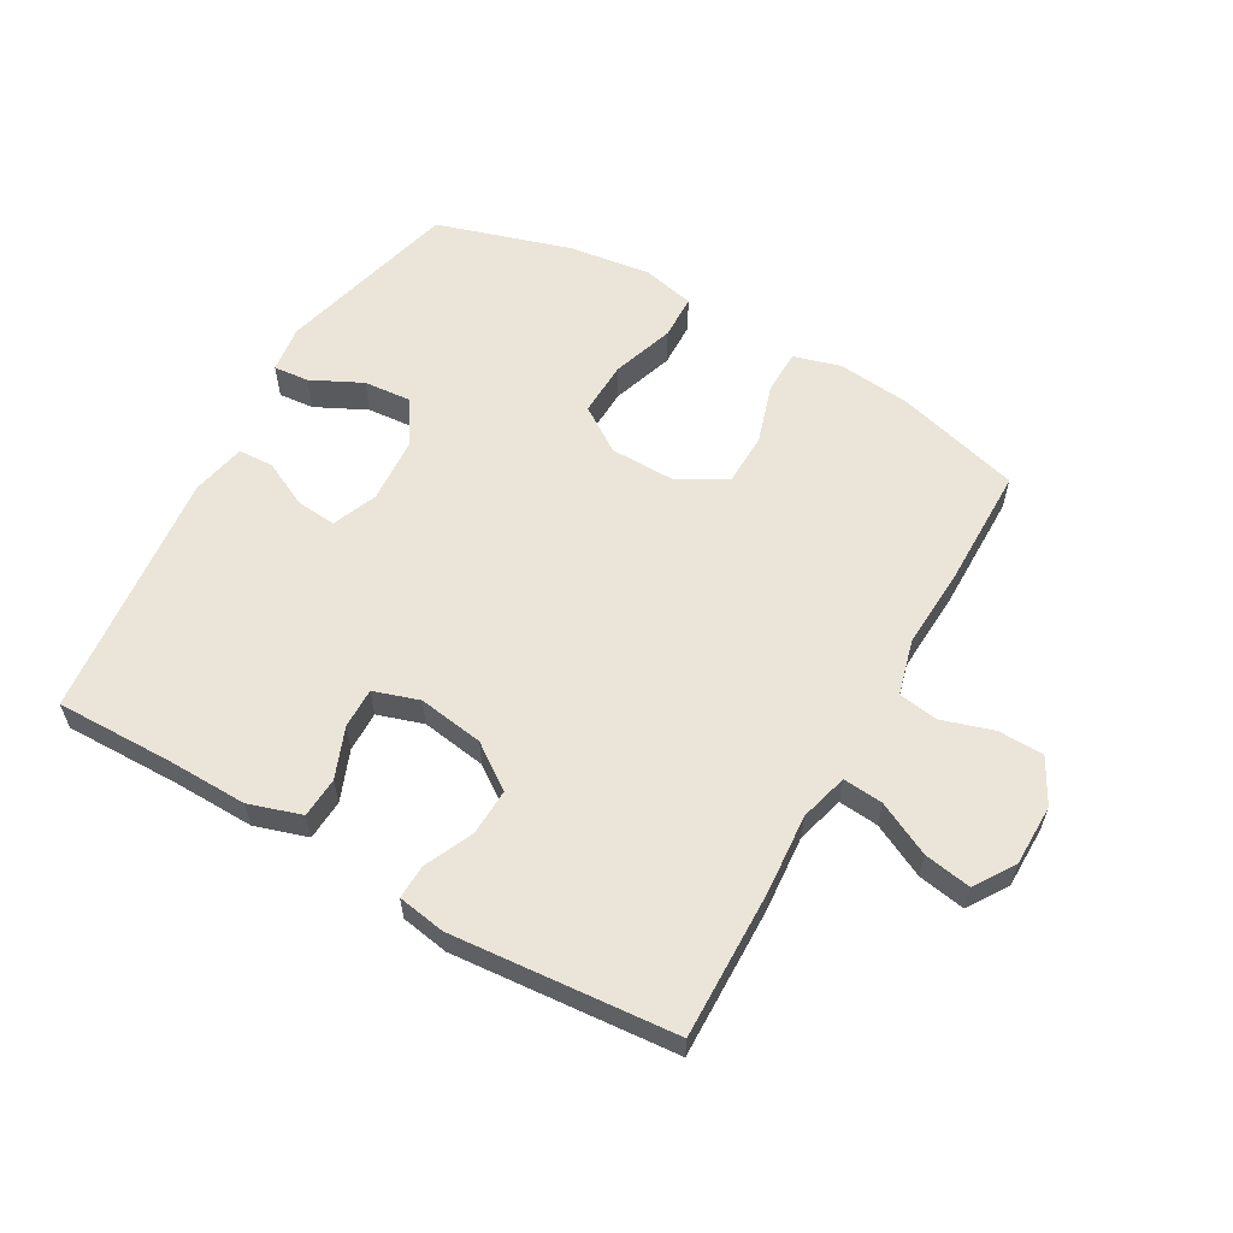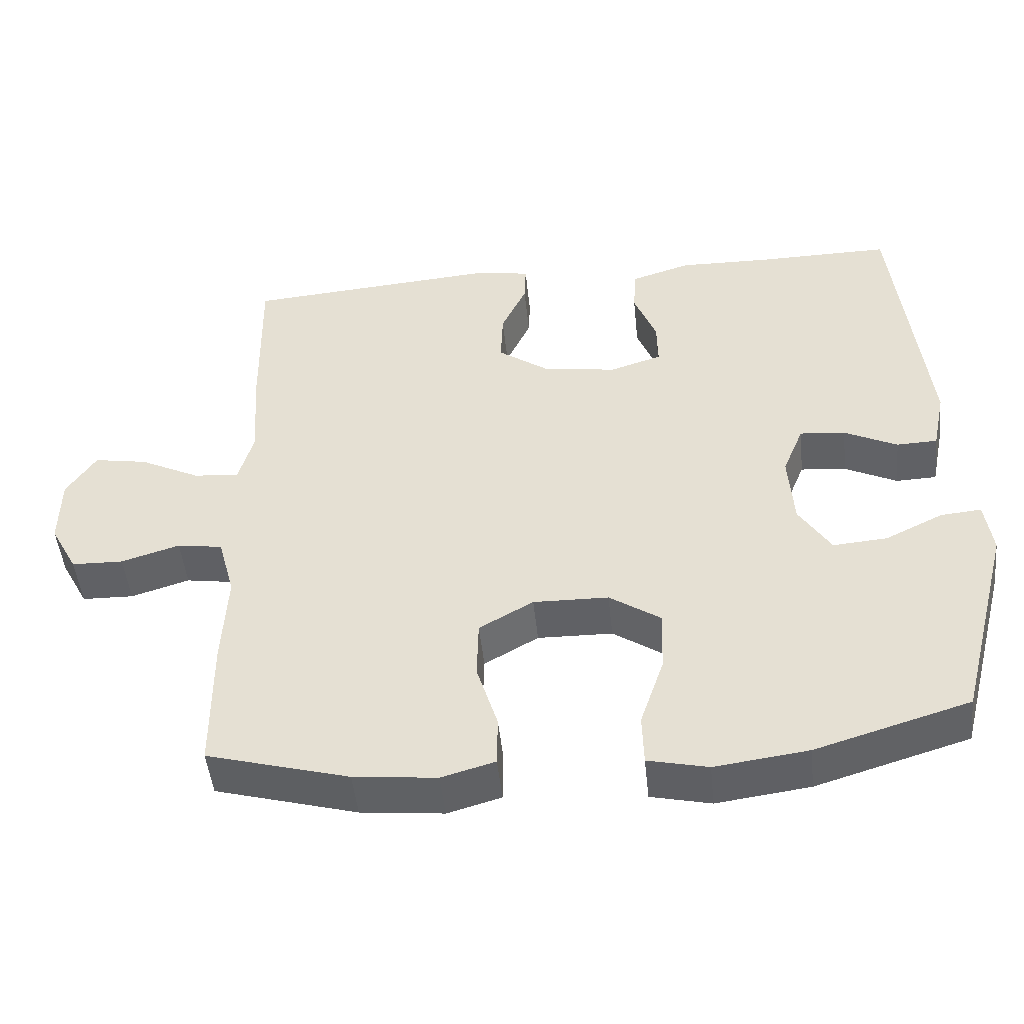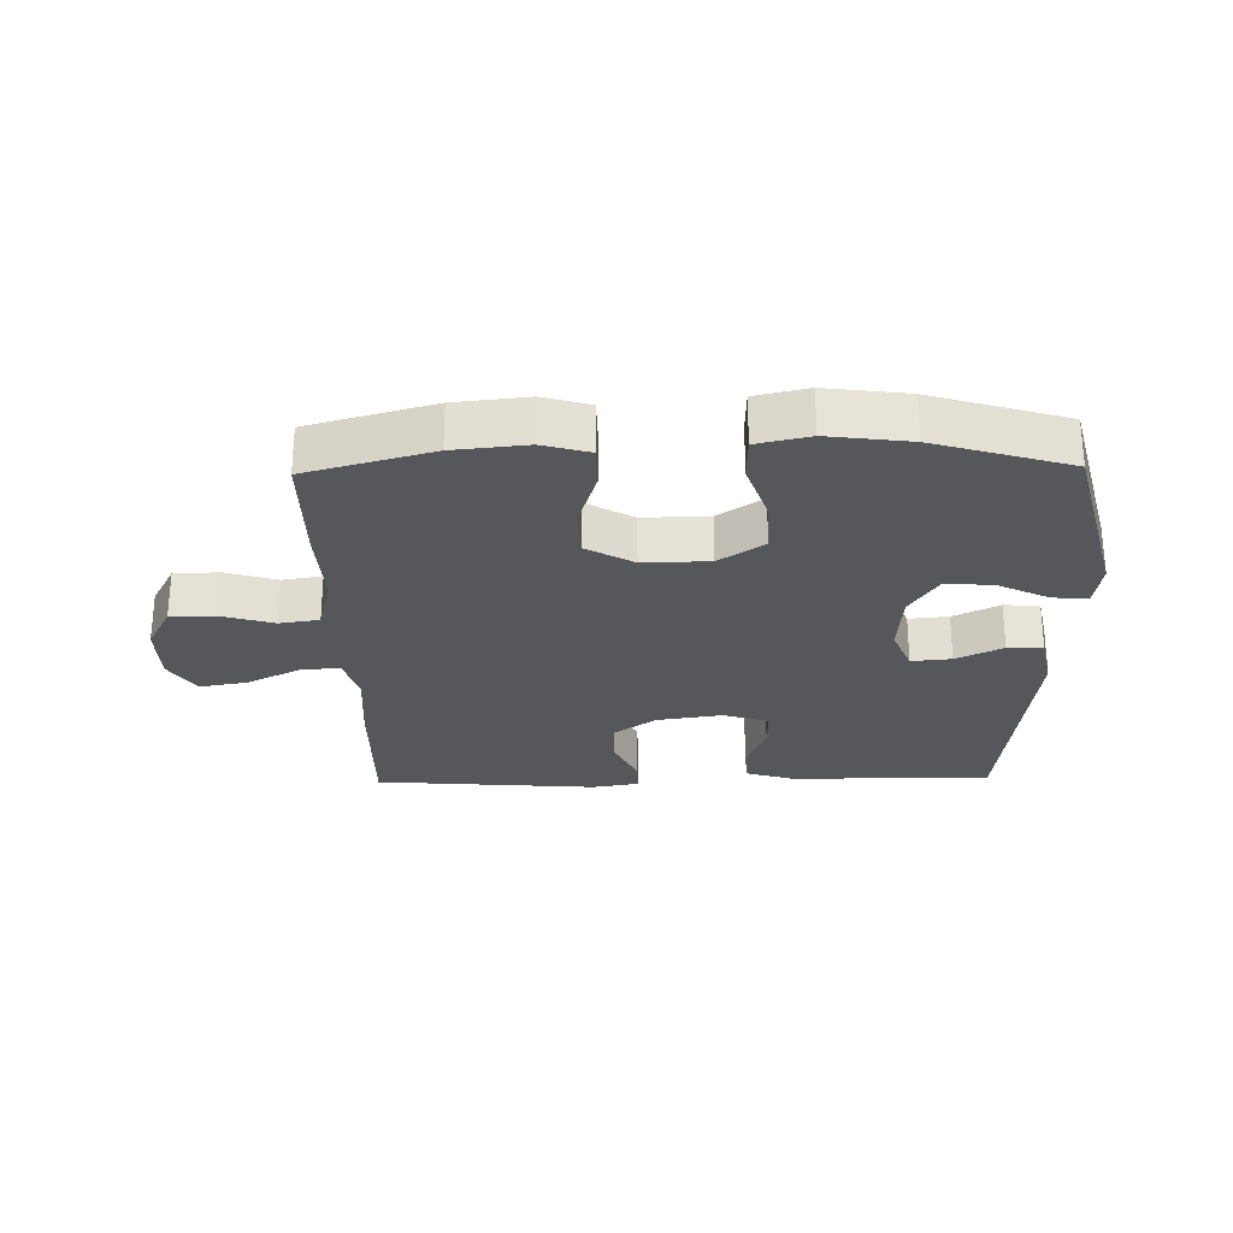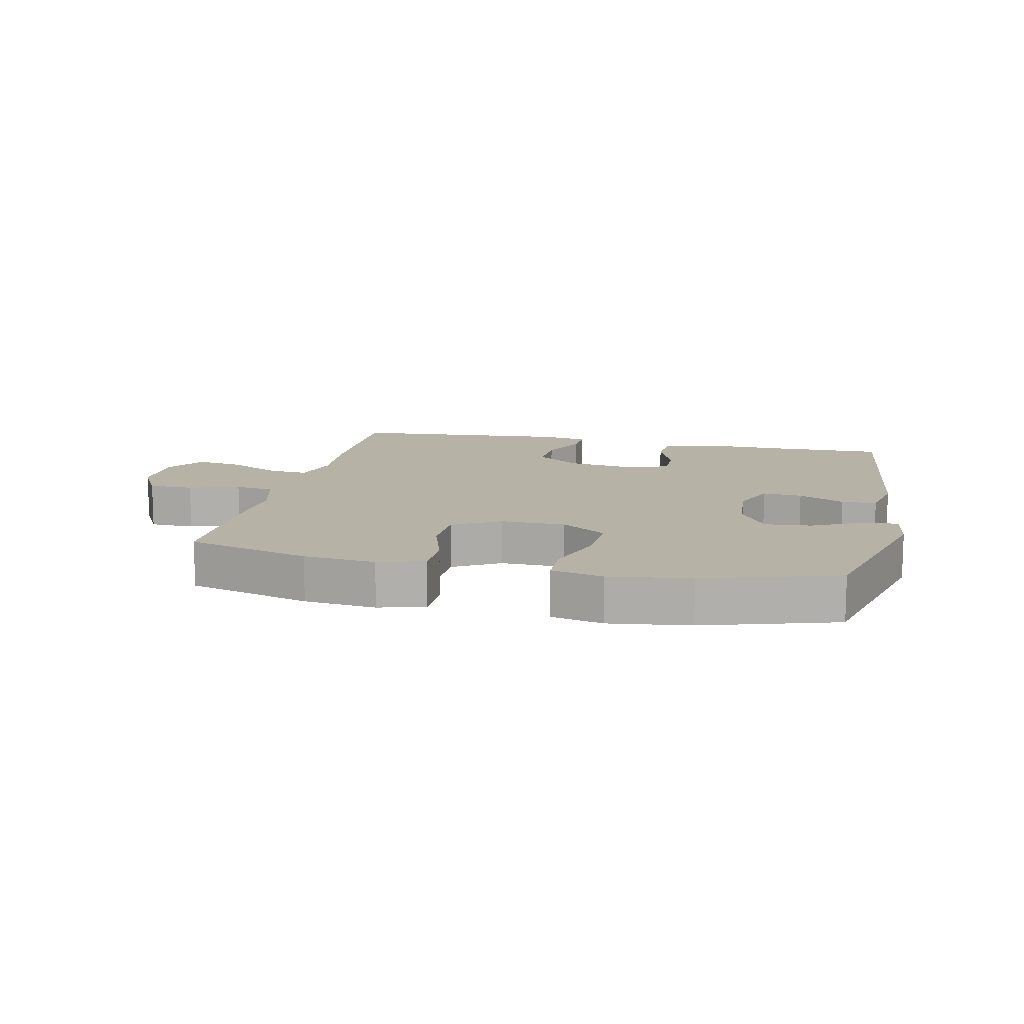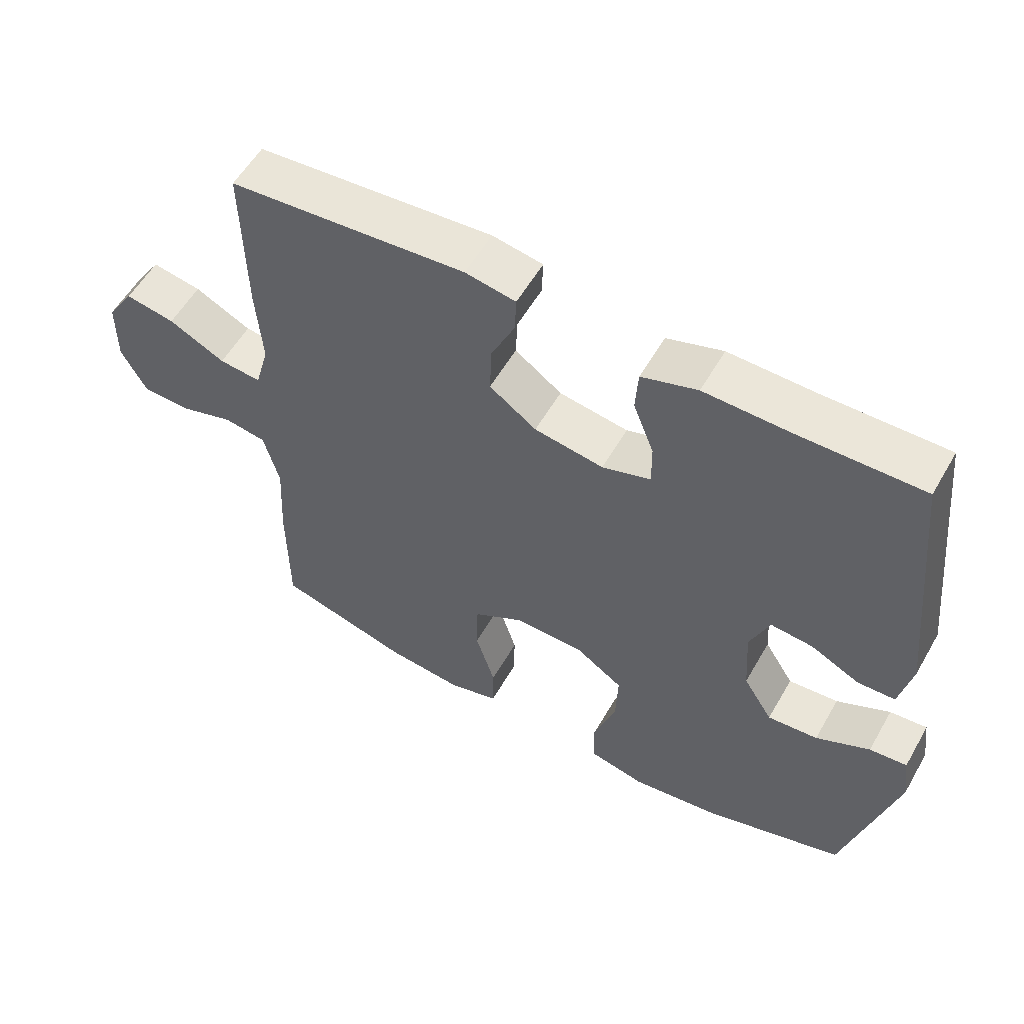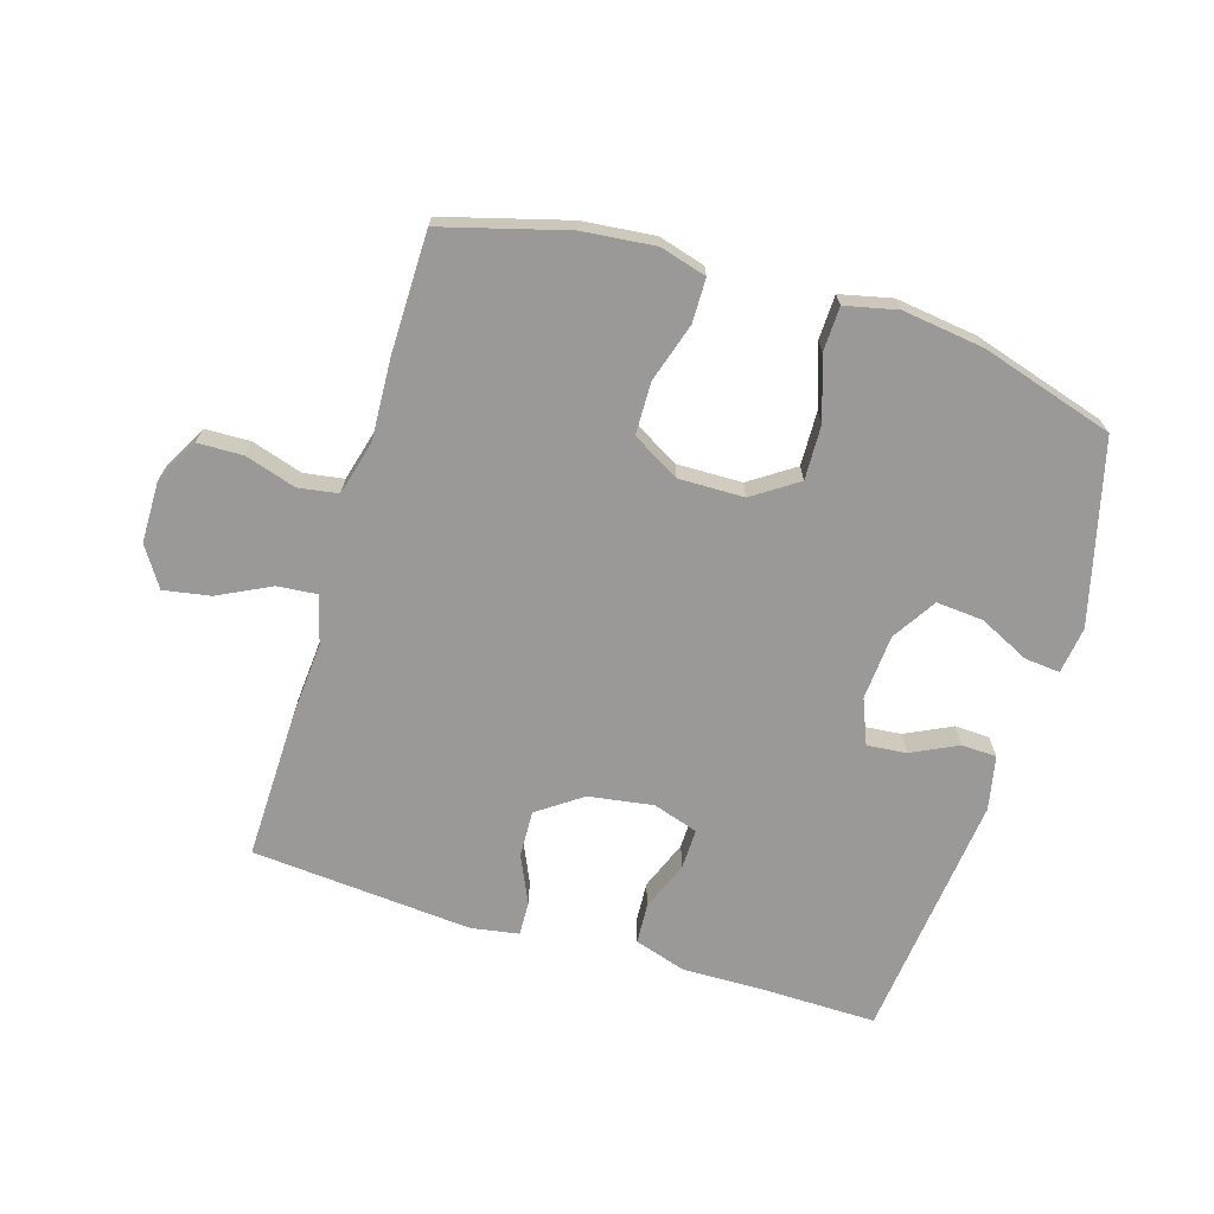
<metadata>
{"format":"obj","ext":"obj","renderer":"f3d","projection":"perspective","resolution":1024,"background":"white","views":[{"elev":59.1,"azim":29.5,"up":"+Y"},{"elev":-48.3,"azim":-174.1,"up":"+Z"},{"elev":-26.9,"azim":-178.9,"up":"+Y"},{"elev":12.3,"azim":-167.7,"up":"+Y"},{"elev":56.3,"azim":-150.4,"up":"+Z"},{"elev":-69.1,"azim":162.9,"up":"+Y"}]}
</metadata>
<code>
v -0.5 0.07 -0.5
v -0.575 0.07 -0.212
v -0.565 0.07 -0.137
v -0.509 0.07 -0.142
v -0.429 0.07 -0.181
v -0.354 0.07 -0.187
v -0.31 0.07 -0.117
v -0.303 0.07 -0.013
v -0.332 0.07 0.058
v -0.395 0.07 0.052
v -0.468 0.07 0.016
v -0.524 0.07 0.018
v -0.542 0.07 0.104
v -0.5 0.07 0.5
v -0.317 0.07 0.498
v -0.188 0.07 0.501
v -0.105 0.07 0.475
v -0.101 0.07 0.411
v -0.132 0.07 0.332
v -0.133 0.07 0.268
v -0.061 0.07 0.245
v 0.042 0.07 0.261
v 0.112 0.07 0.311
v 0.109 0.07 0.385
v 0.074 0.07 0.461
v 0.072 0.07 0.515
v 0.147 0.07 0.528
v 0.5 0.07 0.5
v 0.496 0.07 0.264
v 0.487 0.07 0.141
v 0.508 0.07 0.065
v 0.571 0.07 0.071
v 0.655 0.07 0.113
v 0.729 0.07 0.126
v 0.77 0.07 0.063
v 0.771 0.07 -0.035
v 0.733 0.07 -0.106
v 0.661 0.07 -0.108
v 0.58 0.07 -0.083
v 0.517 0.07 -0.093
v 0.494 0.07 -0.18
v 0.501 0.07 -0.31
v 0.5 0.07 -0.5
v 0.303 0.07 -0.555
v 0.188 0.07 -0.567
v 0.114 0.07 -0.546
v 0.113 0.07 -0.476
v 0.142 0.07 -0.382
v 0.14 0.07 -0.299
v 0.065 0.07 -0.256
v -0.039 0.07 -0.258
v -0.11 0.07 -0.306
v -0.107 0.07 -0.393
v -0.074 0.07 -0.491
v -0.076 0.07 -0.562
v -0.159 0.07 -0.581
v -0.288 0.07 -0.564
v -0.5 0 -0.5
v -0.575 0 -0.212
v -0.565 0 -0.137
v -0.509 0 -0.142
v -0.429 0 -0.181
v -0.354 0 -0.187
v -0.31 0 -0.117
v -0.303 0 -0.013
v -0.332 0 0.058
v -0.395 0 0.052
v -0.468 0 0.016
v -0.524 0 0.018
v -0.542 0 0.104
v -0.5 0 0.5
v -0.317 0 0.498
v -0.188 0 0.501
v -0.105 0 0.475
v -0.101 0 0.411
v -0.132 0 0.332
v -0.133 0 0.268
v -0.061 0 0.245
v 0.042 0 0.261
v 0.112 0 0.311
v 0.109 0 0.385
v 0.074 0 0.461
v 0.072 0 0.515
v 0.147 0 0.528
v 0.5 0 0.5
v 0.496 0 0.264
v 0.487 0 0.141
v 0.508 0 0.065
v 0.571 0 0.071
v 0.655 0 0.113
v 0.729 0 0.126
v 0.77 0 0.063
v 0.771 0 -0.035
v 0.733 0 -0.106
v 0.661 0 -0.108
v 0.58 0 -0.083
v 0.517 0 -0.093
v 0.494 0 -0.18
v 0.501 0 -0.31
v 0.5 0 -0.5
v 0.303 0 -0.555
v 0.188 0 -0.567
v 0.114 0 -0.546
v 0.113 0 -0.476
v 0.142 0 -0.382
v 0.14 0 -0.299
v 0.065 0 -0.256
v -0.039 0 -0.258
v -0.11 0 -0.306
v -0.107 0 -0.393
v -0.074 0 -0.491
v -0.076 0 -0.562
v -0.159 0 -0.581
v -0.288 0 -0.564
f 3 4 5
f 2 3 5
f 1 2 5
f 57 1 5
f 56 57 5
f 55 56 5
f 54 55 5
f 53 54 5
f 52 53 5 6
f 51 52 6 7
f 50 51 7 8
f 49 50 8 9
f 46 47 48
f 45 46 48
f 44 45 48
f 43 44 48
f 42 43 48
f 41 42 48
f 40 41 48 49
f 37 38 39
f 36 37 39
f 35 36 39
f 34 35 39
f 33 34 39
f 32 33 39
f 31 32 39 40
f 40 49 9
f 31 40 9
f 30 31 9
f 28 29 30
f 27 28 30
f 26 27 30
f 25 26 30
f 24 25 30
f 17 18 19
f 16 17 19
f 15 16 19
f 15 19 20
f 14 15 20
f 13 14 20
f 12 13 20
f 11 12 20
f 10 11 20
f 9 10 20 21
f 23 24 30
f 22 23 30
f 9 21 22 30
f 62 61 60
f 62 60 59
f 62 59 58
f 62 58 114
f 62 114 113
f 62 113 112
f 62 112 111
f 62 111 110
f 63 62 110 109
f 64 63 109 108
f 65 64 108 107
f 66 65 107 106
f 105 104 103
f 105 103 102
f 105 102 101
f 105 101 100
f 105 100 99
f 105 99 98
f 106 105 98 97
f 96 95 94
f 96 94 93
f 96 93 92
f 96 92 91
f 96 91 90
f 96 90 89
f 97 96 89 88
f 66 106 97
f 66 97 88
f 66 88 87
f 87 86 85
f 87 85 84
f 87 84 83
f 87 83 82
f 87 82 81
f 76 75 74
f 76 74 73
f 76 73 72
f 77 76 72
f 77 72 71
f 77 71 70
f 77 70 69
f 77 69 68
f 77 68 67
f 78 77 67 66
f 87 81 80
f 87 80 79
f 87 79 78 66
f 1 58 59 2
f 2 59 60 3
f 3 60 61 4
f 4 61 62 5
f 5 62 63 6
f 6 63 64 7
f 7 64 65 8
f 8 65 66 9
f 9 66 67 10
f 10 67 68 11
f 11 68 69 12
f 12 69 70 13
f 13 70 71 14
f 14 71 72 15
f 15 72 73 16
f 16 73 74 17
f 17 74 75 18
f 18 75 76 19
f 19 76 77 20
f 20 77 78 21
f 21 78 79 22
f 22 79 80 23
f 23 80 81 24
f 24 81 82 25
f 25 82 83 26
f 26 83 84 27
f 27 84 85 28
f 28 85 86 29
f 29 86 87 30
f 30 87 88 31
f 31 88 89 32
f 32 89 90 33
f 33 90 91 34
f 34 91 92 35
f 35 92 93 36
f 36 93 94 37
f 37 94 95 38
f 38 95 96 39
f 39 96 97 40
f 40 97 98 41
f 41 98 99 42
f 42 99 100 43
f 43 100 101 44
f 44 101 102 45
f 45 102 103 46
f 46 103 104 47
f 47 104 105 48
f 48 105 106 49
f 49 106 107 50
f 50 107 108 51
f 51 108 109 52
f 52 109 110 53
f 53 110 111 54
f 54 111 112 55
f 55 112 113 56
f 56 113 114 57
f 57 114 58 1

</code>
